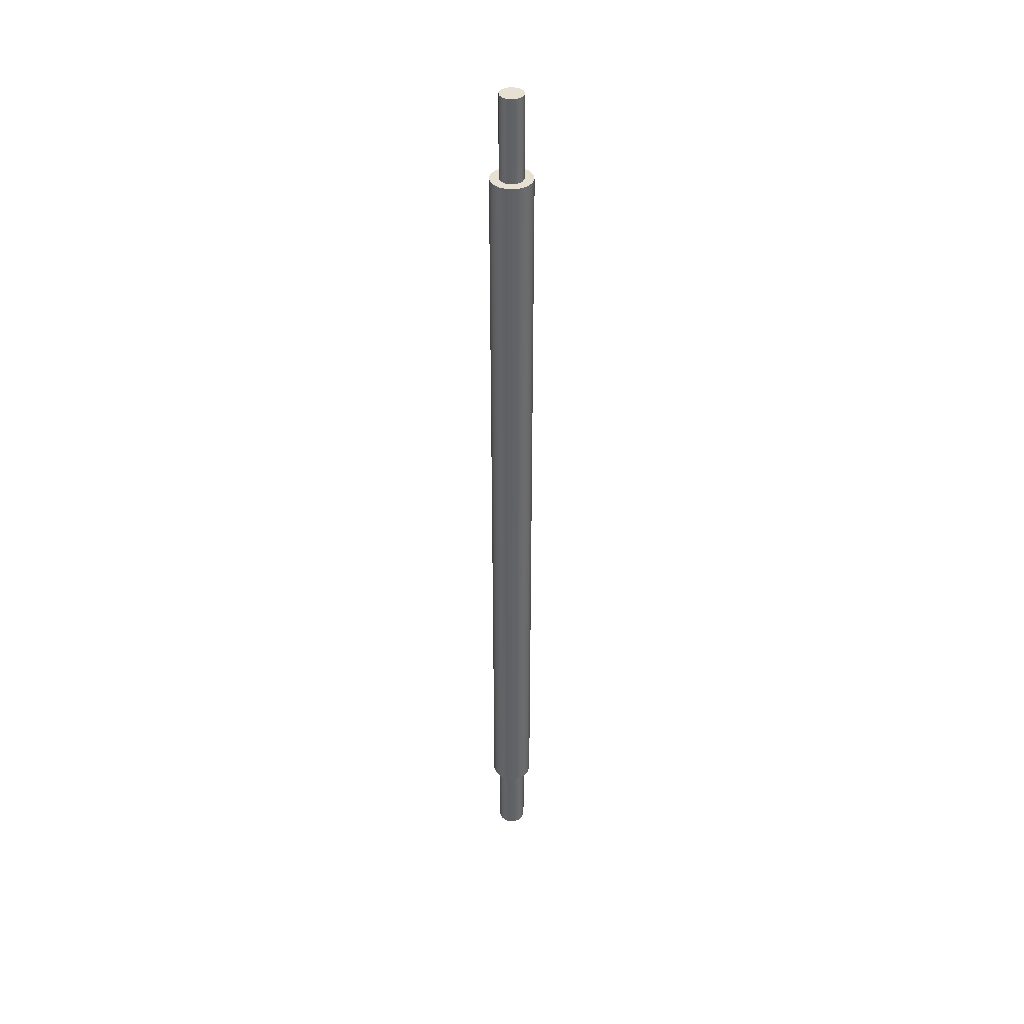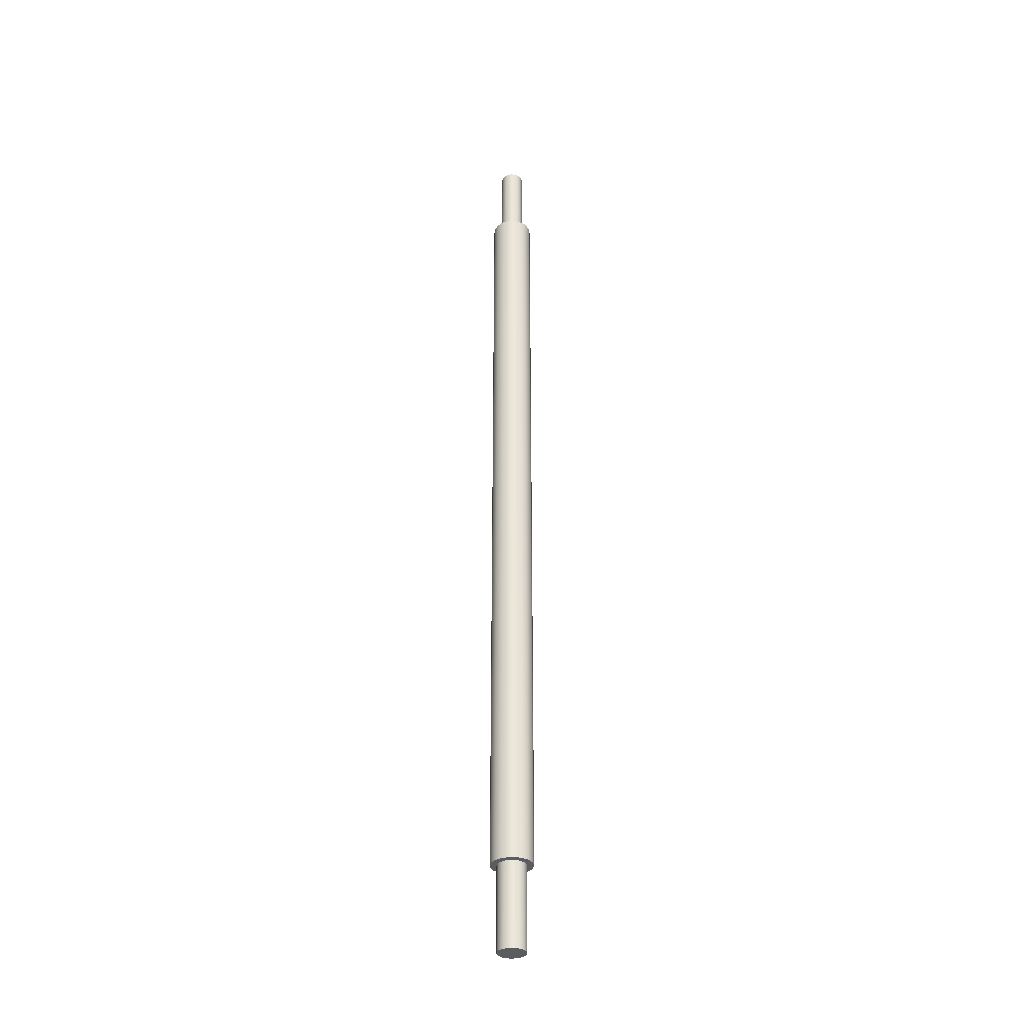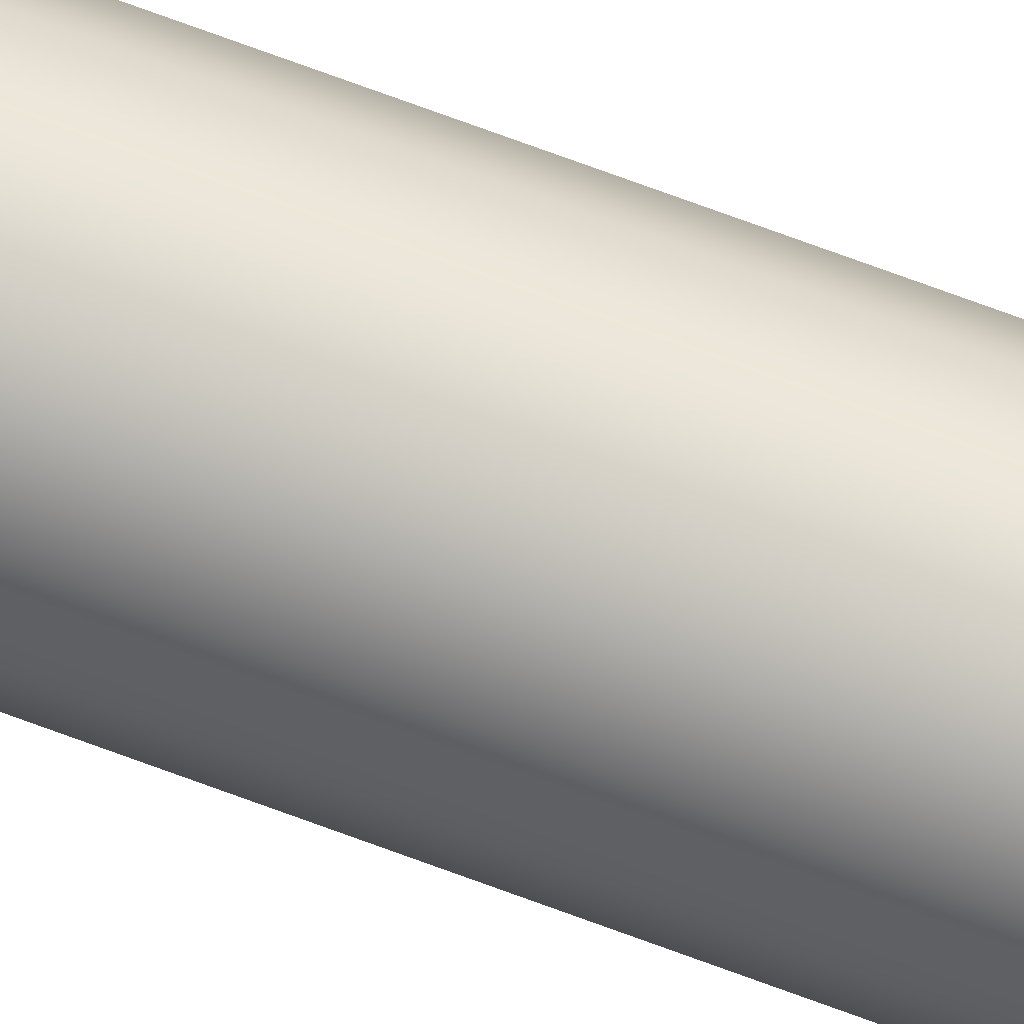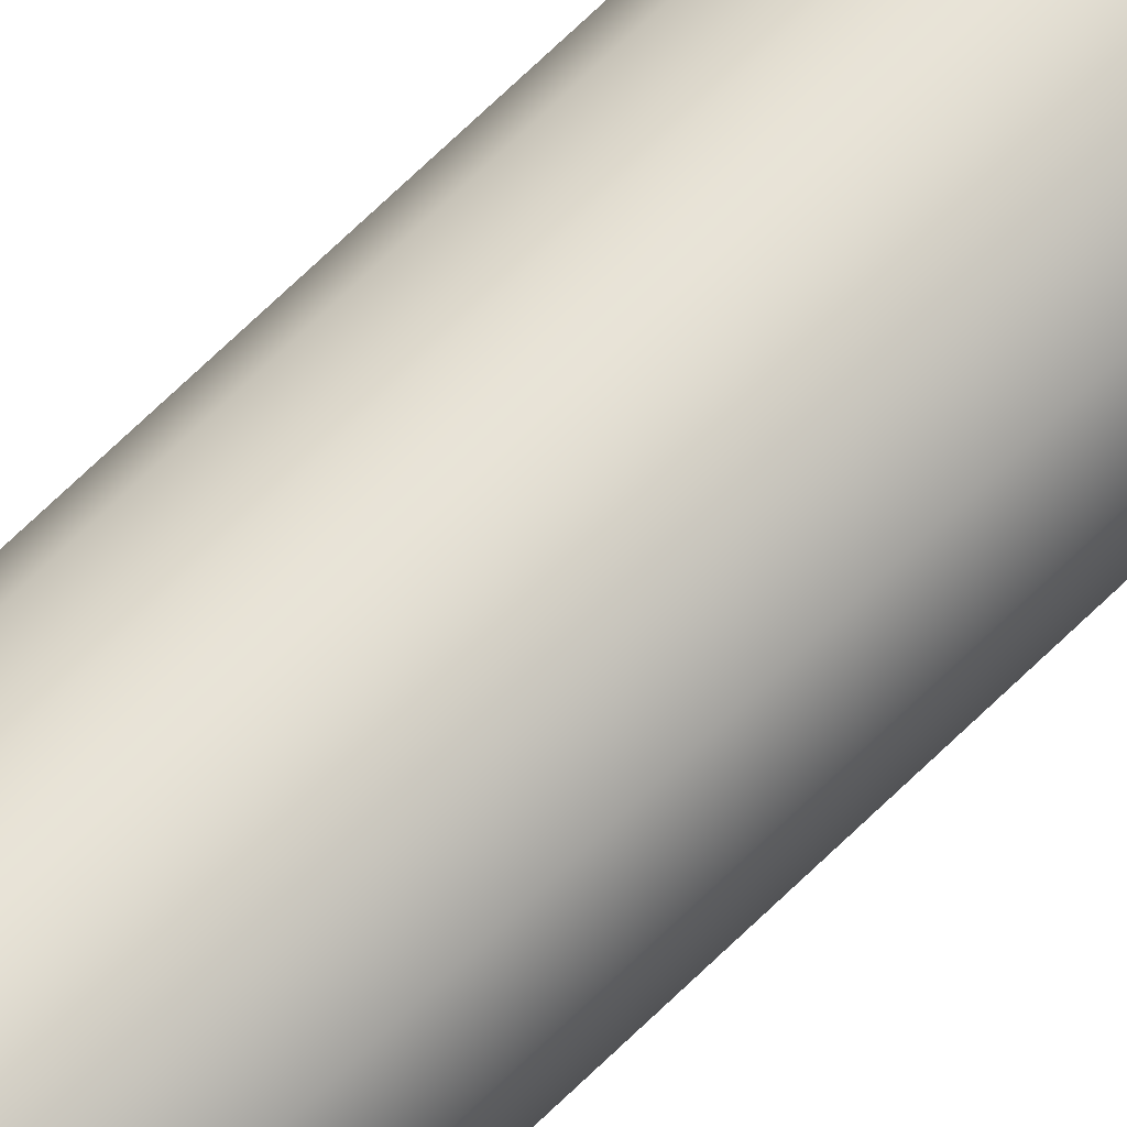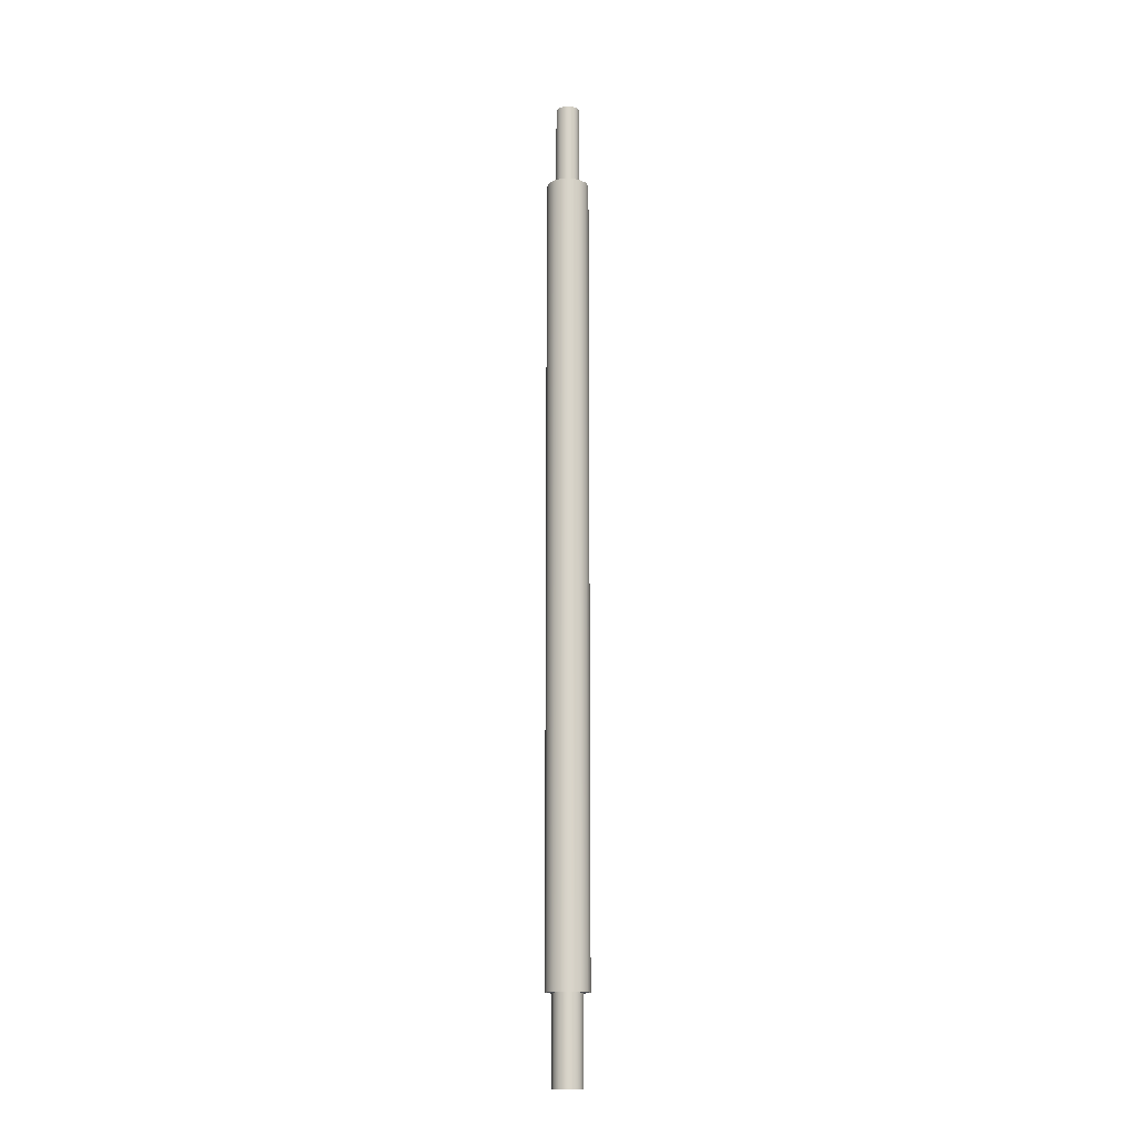
<metadata>
{"format":"obj","ext":"obj","renderer":"f3d","projection":"perspective","resolution":1024,"background":"white","views":[{"elev":39.6,"azim":-174.6,"up":"+Z"},{"elev":-33.6,"azim":-111.6,"up":"+Z"},{"elev":71.1,"azim":110.5,"up":"+Y"},{"elev":61.9,"azim":44.0,"up":"+Y"},{"elev":-15.0,"azim":164.7,"up":"+Z"}]}
</metadata>
<code>
v -1 -1.225e-16 80
v -0.866 0.5 80
v -0.5 0.866 80
v 6.123e-17 1 80
v 0.5 0.866 80
v 0.866 0.5 80
v 1 0 80
v 0.866 -0.5 80
v 0.5 -0.866 80
v 6.123e-17 -1 80
v -0.5 -0.866 80
v -0.866 -0.5 80
v -1 -1.225e-16 73
v -0.866 -0.5 73
v -0.5 -0.866 73
v 6.123e-17 -1 73
v 0.5 -0.866 73
v 0.866 -0.5 73
v 1 0 73
v 0.866 0.5 73
v 0.5 0.866 73
v 6.123e-17 1 73
v -0.5 0.866 73
v -0.866 0.5 73
v -1 -1.225e-16 73
v -1 -1.225e-16 80
v -1 -1.225e-16 80
v -0.866 -0.5 80
v -0.5 -0.866 80
v 6.123e-17 -1 80
v 0.5 -0.866 80
v 0.866 -0.5 80
v 1 0 80
v 0.866 0.5 80
v 0.5 0.866 80
v 6.123e-17 1 80
v -0.5 0.866 80
v -0.866 0.5 80
v -1.75 -2.143e-16 7
v -1.599 0.7118 7
v -1.171 1.301 7
v -0.5408 1.664 7
v 0.1829 1.74 7
v 0.875 1.516 7
v 1.416 1.029 7
v 1.712 0.3638 7
v 1.712 -0.3638 7
v 1.416 -1.029 7
v 0.875 -1.516 7
v 0.1829 -1.74 7
v -0.5408 -1.664 7
v -1.171 -1.301 7
v -1.599 -0.7118 7
v -1.2 -1.47e-16 7
v -1.063 -0.5577 7
v -0.6817 -0.9876 7
v -0.1446 -1.191 7
v 0.4255 -1.122 7
v 0.8982 -0.7957 7
v 1.165 -0.2872 7
v 1.165 0.2872 7
v 0.8982 0.7957 7
v 0.4255 1.122 7
v -0.1446 1.191 7
v -0.6817 0.9876 7
v -1.063 0.5577 7
v -1.75 -2.143e-16 73
v -1.599 0.7118 73
v -1.171 1.301 73
v -0.5408 1.664 73
v 0.1829 1.74 73
v 0.875 1.516 73
v 1.416 1.029 73
v 1.712 0.3638 73
v 1.712 -0.3638 73
v 1.416 -1.029 73
v 0.875 -1.516 73
v 0.1829 -1.74 73
v -0.5408 -1.664 73
v -1.171 -1.301 73
v -1.599 -0.7118 73
v -1.75 -2.143e-16 7
v -1.599 -0.7118 7
v -1.171 -1.301 7
v -0.5408 -1.664 7
v 0.1829 -1.74 7
v 0.875 -1.516 7
v 1.416 -1.029 7
v 1.712 -0.3638 7
v 1.712 0.3638 7
v 1.416 1.029 7
v 0.875 1.516 7
v 0.1829 1.74 7
v -0.5408 1.664 7
v -1.171 1.301 7
v -1.599 0.7118 7
v -1.75 -2.143e-16 7
v -1.75 -2.143e-16 73
v -1 -1.225e-16 73
v -0.866 0.5 73
v -0.5 0.866 73
v 6.123e-17 1 73
v 0.5 0.866 73
v 0.866 0.5 73
v 1 0 73
v 0.866 -0.5 73
v 0.5 -0.866 73
v 6.123e-17 -1 73
v -0.5 -0.866 73
v -0.866 -0.5 73
v -1.75 -2.143e-16 73
v -1.599 -0.7118 73
v -1.171 -1.301 73
v -0.5408 -1.664 73
v 0.1829 -1.74 73
v 0.875 -1.516 73
v 1.416 -1.029 73
v 1.712 -0.3638 73
v 1.712 0.3638 73
v 1.416 1.029 73
v 0.875 1.516 73
v 0.1829 1.74 73
v -0.5408 1.664 73
v -1.171 1.301 73
v -1.599 0.7118 73
v -1.2 -1.47e-16 7
v -1.063 0.5577 7
v -0.6817 0.9876 7
v -0.1446 1.191 7
v 0.4255 1.122 7
v 0.8982 0.7957 7
v 1.165 0.2872 7
v 1.165 -0.2872 7
v 0.8982 -0.7957 7
v 0.4255 -1.122 7
v -0.1446 -1.191 7
v -0.6817 -0.9876 7
v -1.063 -0.5577 7
v -1.2 -1.47e-16 0
v -1.063 -0.5577 0
v -0.6817 -0.9876 0
v -0.1446 -1.191 0
v 0.4255 -1.122 0
v 0.8982 -0.7957 0
v 1.165 -0.2872 0
v 1.165 0.2872 0
v 0.8982 0.7957 0
v 0.4255 1.122 0
v -0.1446 1.191 0
v -0.6817 0.9876 0
v -1.063 0.5577 0
v -1.2 -1.47e-16 0
v -1.2 -1.47e-16 7
v -1.2 -1.47e-16 0
v -1.063 0.5577 0
v -0.6817 0.9876 0
v -0.1446 1.191 0
v 0.4255 1.122 0
v 0.8982 0.7957 0
v 1.165 0.2872 0
v 1.165 -0.2872 0
v 0.8982 -0.7957 0
v 0.4255 -1.122 0
v -0.1446 -1.191 0
v -0.6817 -0.9876 0
v -1.063 -0.5577 0
g a6ef76ca-e322-11ea-bfe5-54bf646e7e1f
f 2 24 1
f 1 24 25
f 26 13 12
f 12 13 14
f 12 14 11
f 11 14 15
f 11 15 10
f 10 15 16
f 10 16 9
f 9 16 17
f 9 17 8
f 8 17 18
f 8 18 7
f 7 18 19
f 7 19 6
f 6 19 20
f 6 20 5
f 5 20 21
f 5 21 4
f 4 21 22
f 4 22 3
f 3 22 23
f 3 23 2
f 2 23 24
g a6f0d662-e322-11ea-8784-54bf646e7e1f
f 28 32 27
f 27 32 33
f 27 33 38
f 38 33 34
f 38 34 37
f 37 34 35
f 37 35 36
f 32 28 31
f 31 28 29
f 31 29 30
g a6aaa4f6-e322-11ea-9773-54bf646e7e1f
f 53 39 54
f 54 39 40
f 54 40 66
f 66 40 41
f 66 41 65
f 65 41 42
f 65 42 64
f 64 42 43
f 64 43 63
f 63 43 44
f 63 44 62
f 62 44 45
f 62 45 61
f 61 45 46
f 61 46 47
f 61 47 60
f 60 47 48
f 60 48 59
f 59 48 49
f 59 49 58
f 58 49 50
f 58 50 57
f 57 50 51
f 57 51 56
f 56 51 52
f 56 52 55
f 55 52 53
f 55 53 54
g a6ab684a-e322-11ea-a44b-54bf646e7e1f
f 68 96 67
f 67 96 97
f 98 82 81
f 81 82 83
f 81 83 80
f 80 83 84
f 80 84 79
f 79 84 85
f 79 85 78
f 78 85 86
f 78 86 77
f 77 86 87
f 77 87 76
f 76 87 88
f 76 88 75
f 75 88 89
f 75 89 74
f 74 89 90
f 74 90 73
f 73 90 91
f 73 91 72
f 72 91 92
f 72 92 71
f 71 92 93
f 71 93 70
f 70 93 94
f 70 94 69
f 69 94 95
f 69 95 68
f 68 95 96
g a6ac0492-e322-11ea-8395-54bf646e7e1f
f 100 125 99
f 99 125 111
f 99 111 112
f 125 100 124
f 124 100 101
f 124 101 123
f 123 101 102
f 123 102 122
f 122 102 103
f 122 103 121
f 121 103 120
f 120 103 104
f 120 104 119
f 119 104 105
f 119 105 118
f 118 105 106
f 118 106 117
f 117 106 107
f 117 107 116
f 116 107 115
f 115 107 108
f 115 108 114
f 114 108 109
f 114 109 113
f 113 109 110
f 113 110 112
f 112 110 99
g a65fb880-e322-11ea-a76f-54bf646e7e1f
f 127 151 126
f 126 151 152
f 153 139 138
f 138 139 140
f 138 140 137
f 137 140 141
f 137 141 136
f 136 141 142
f 136 142 135
f 135 142 143
f 135 143 134
f 134 143 144
f 134 144 133
f 133 144 145
f 133 145 132
f 132 145 146
f 132 146 131
f 131 146 147
f 131 147 130
f 130 147 148
f 130 148 129
f 129 148 149
f 129 149 128
f 128 149 150
f 128 150 127
f 127 150 151
g a660a2de-e322-11ea-85e3-54bf646e7e1f
f 154 155 166
f 166 155 165
f 165 155 156
f 165 156 164
f 164 156 157
f 164 157 163
f 163 157 158
f 163 158 162
f 162 158 159
f 162 159 161
f 161 159 160

</code>
